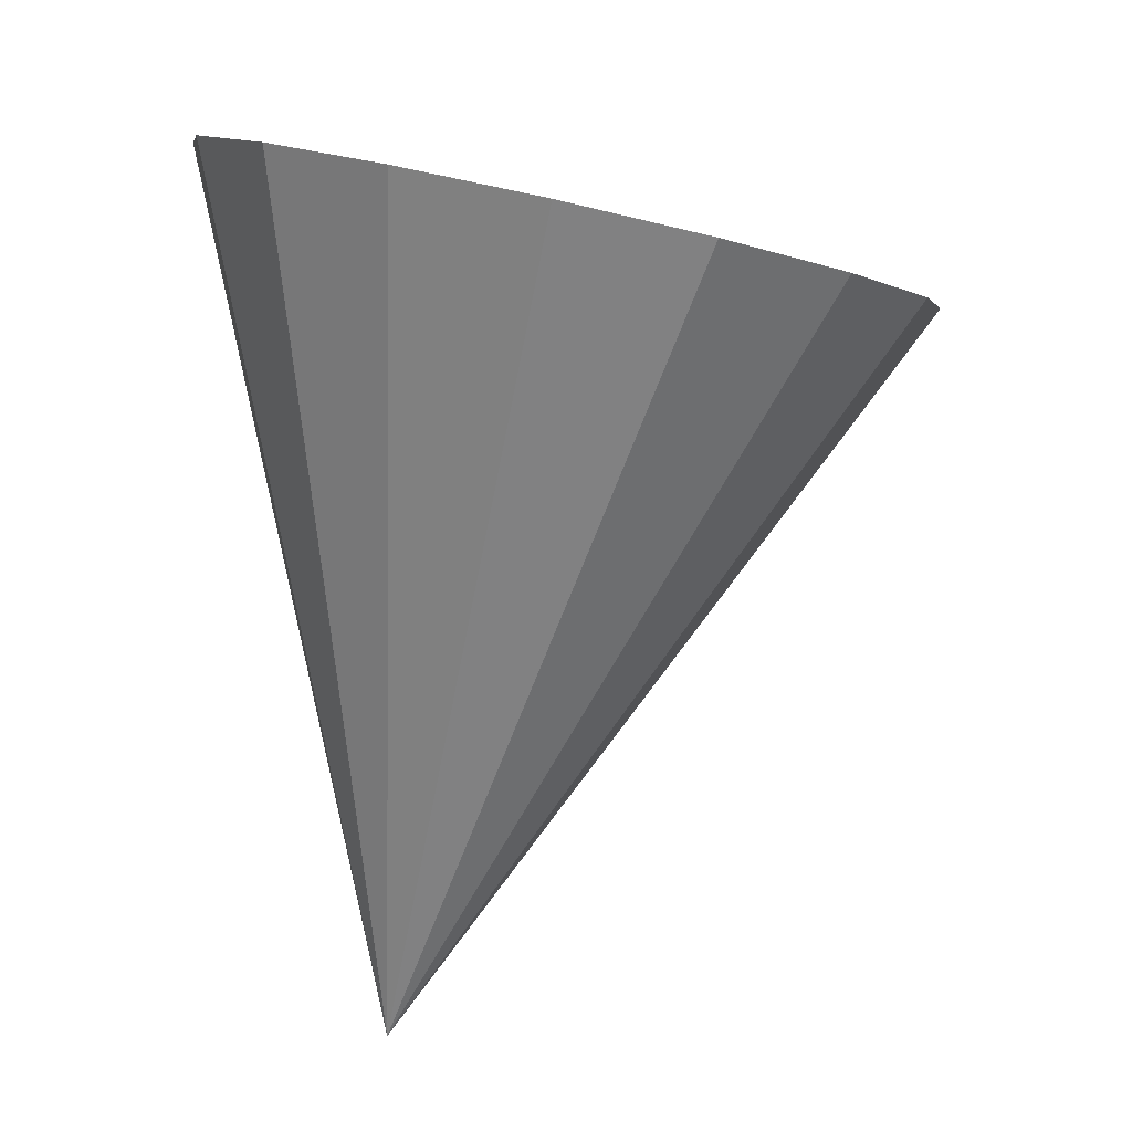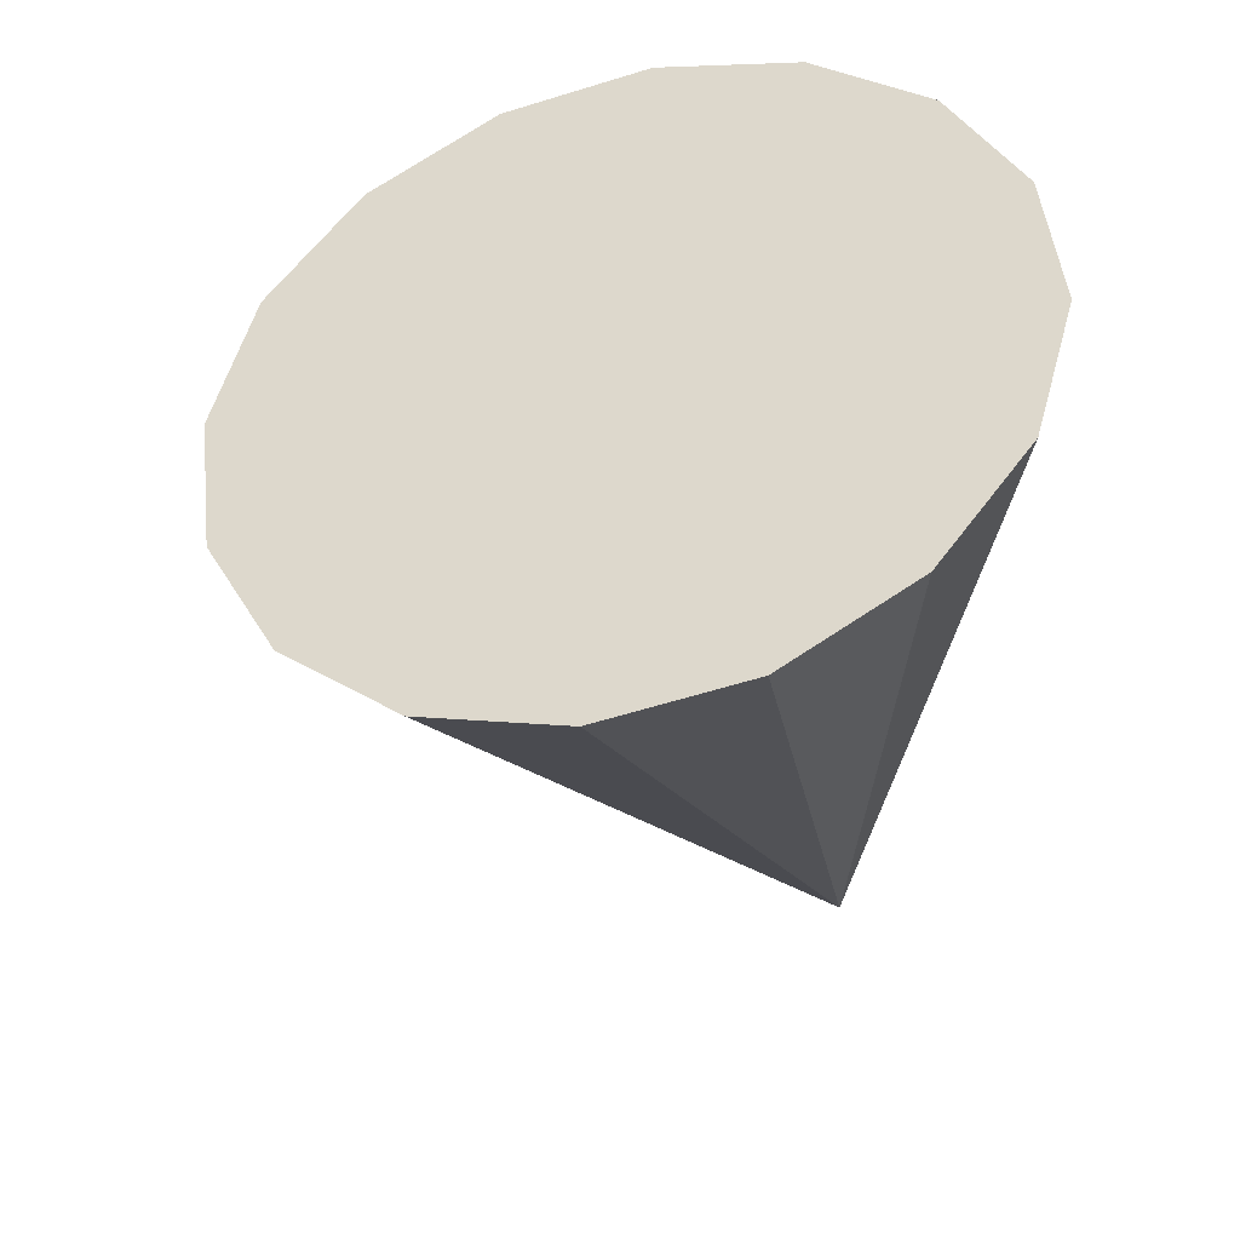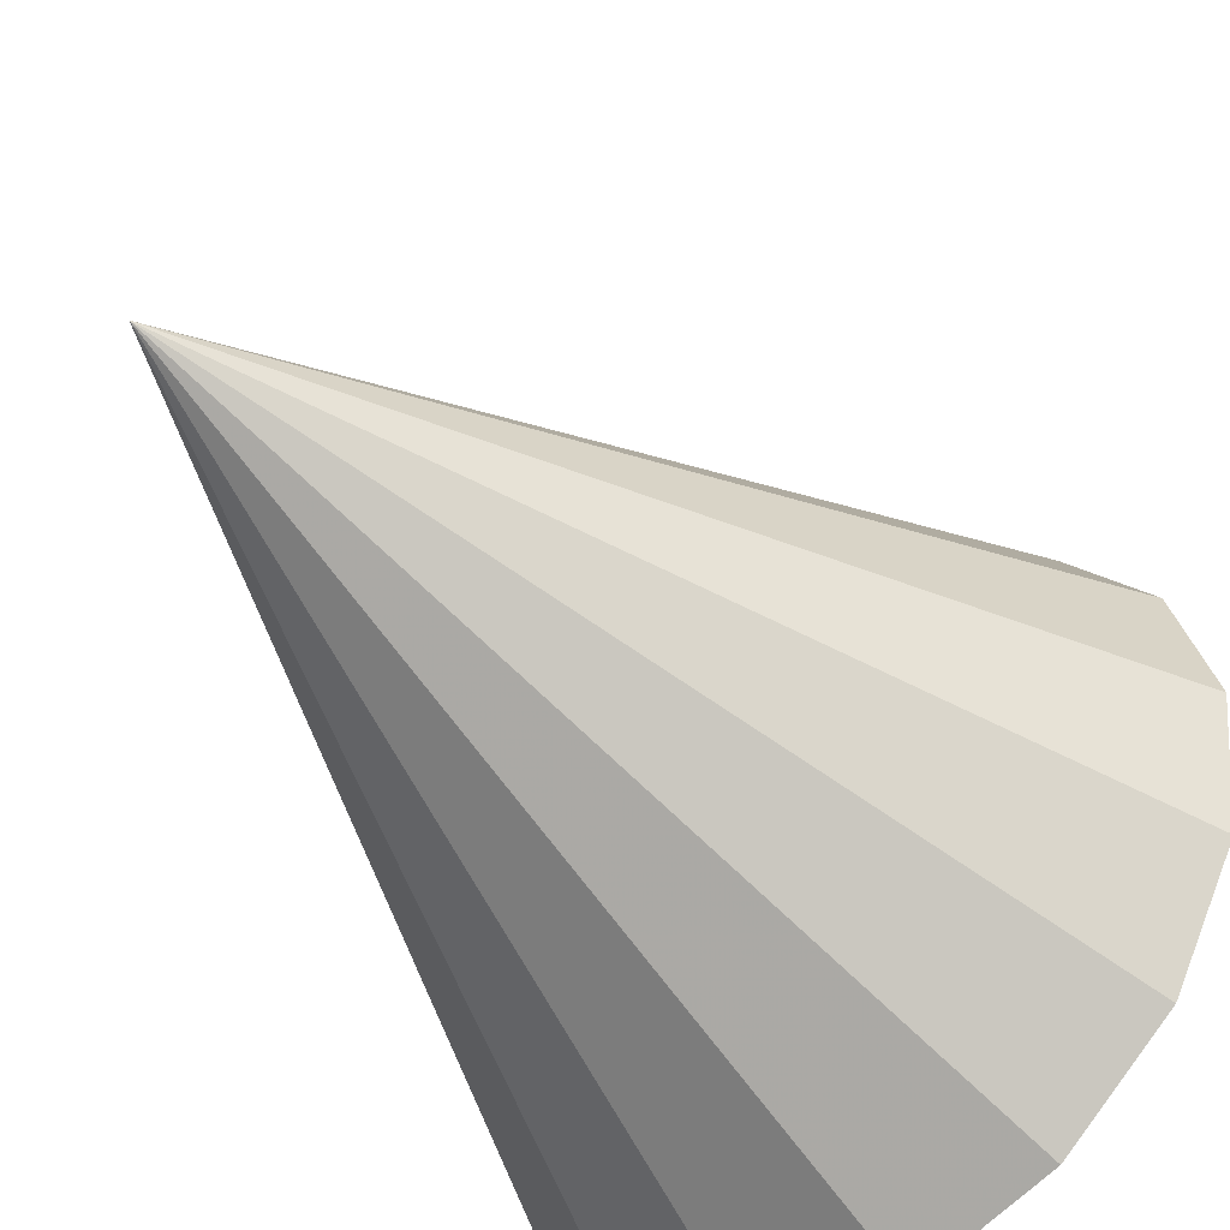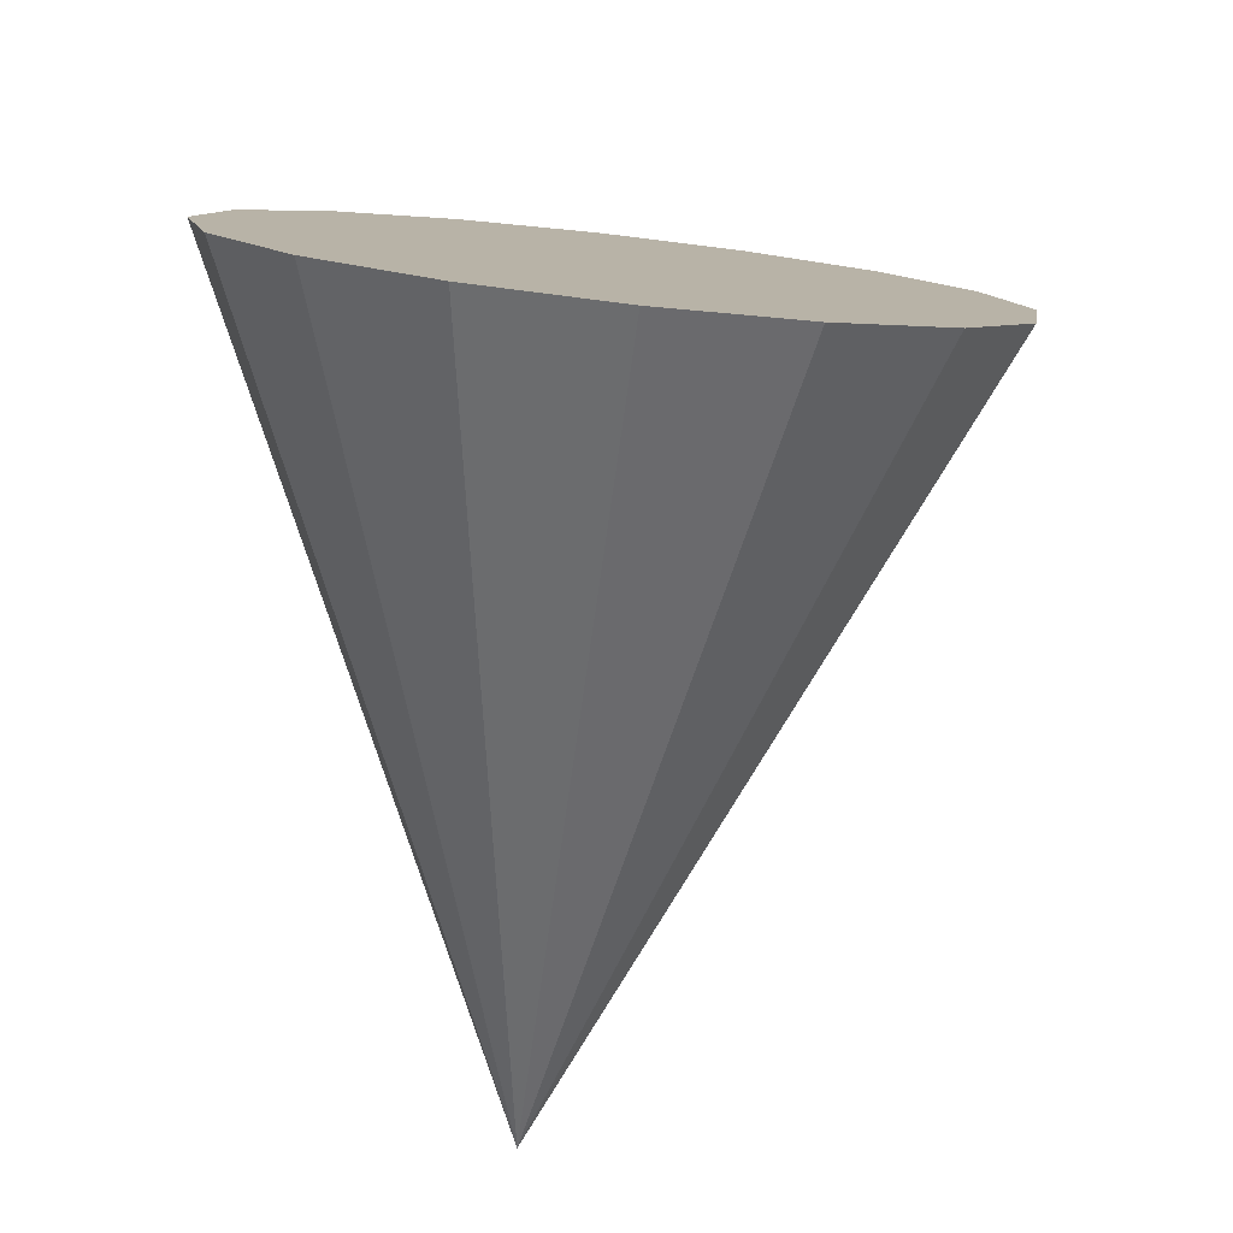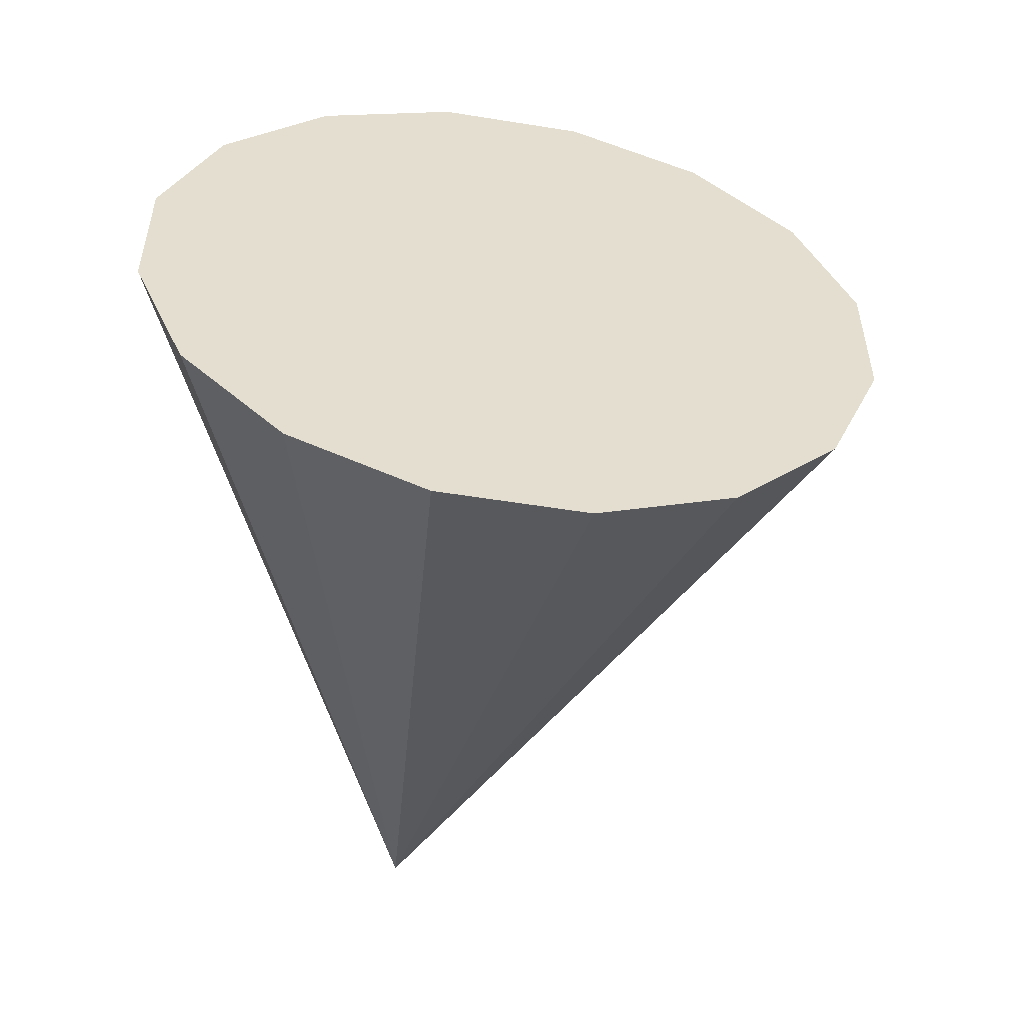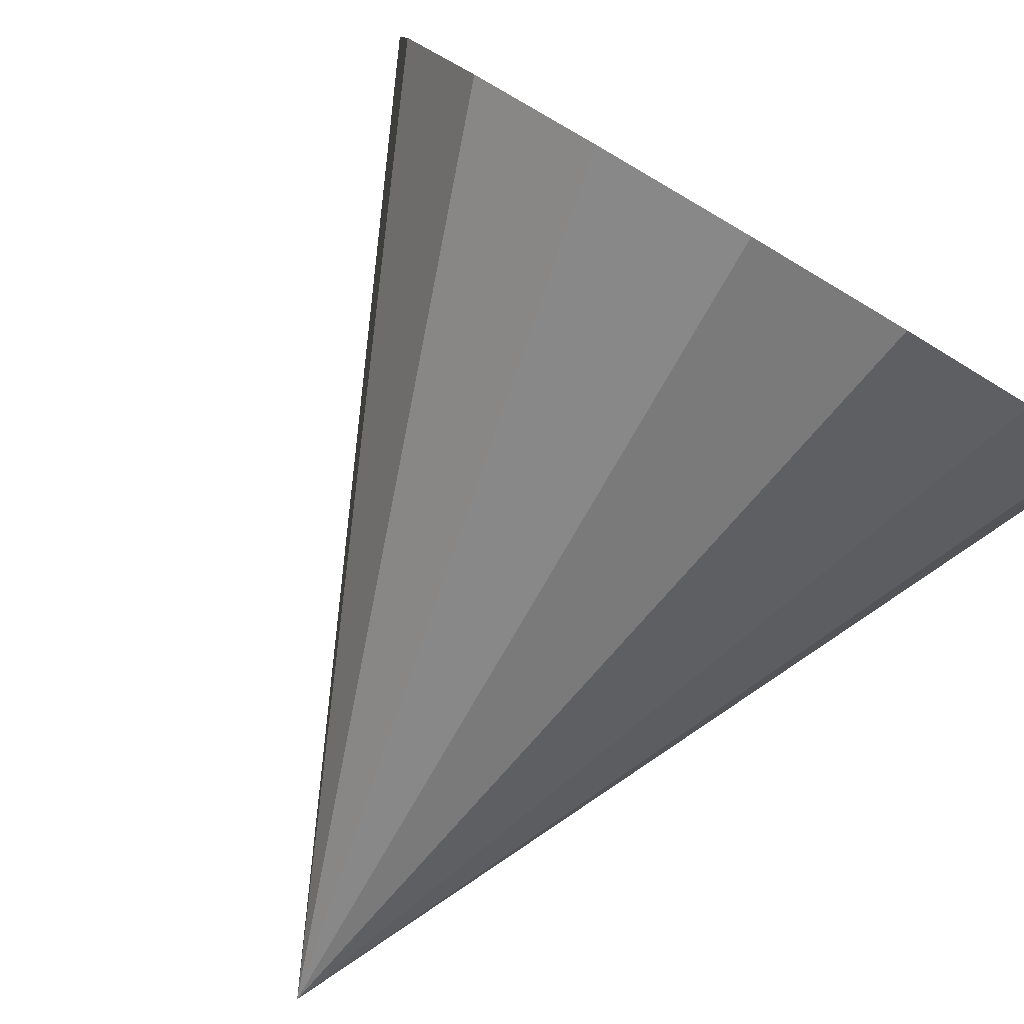
<metadata>
{"format":"obj","ext":"obj","renderer":"f3d","projection":"perspective","resolution":1024,"background":"white","views":[{"elev":14.8,"azim":77.7,"up":"+Z"},{"elev":52.1,"azim":-55.8,"up":"+Z"},{"elev":-67.3,"azim":-145.3,"up":"+Y"},{"elev":26.4,"azim":50.4,"up":"+Z"},{"elev":49.1,"azim":64.5,"up":"+Z"},{"elev":-65.9,"azim":-39.2,"up":"+Y"}]}
</metadata>
<code>
o Cone.059_Cone.1535
v 0.601 0.3451 1.209
v 0.7626 0.6542 1.15
v 0.7927 0.9964 1.065
v 0.6866 1.319 0.9677
v 0.4606 1.574 0.872
v 0.1491 1.722 0.793
v -0.2006 1.74 0.7426
v -0.5352 1.626 0.7285
v 0.1493 0.3726 -0.9394
v -0.8038 1.397 0.7529
v -0.9654 1.088 0.8121
v -0.9955 0.746 0.897
v -0.8894 0.4229 0.9947
v -0.6634 0.1681 1.09
v -0.3519 0.02028 1.169
v -0.002162 0.002033 1.22
v 0.3324 0.1161 1.234
f 1 9 2
f 2 9 3
f 3 9 4
f 4 9 5
f 5 9 6
f 6 9 7
f 7 9 8
f 8 9 10
f 10 9 11
f 11 9 12
f 12 9 13
f 13 9 14
f 14 9 15
f 15 9 16
f 16 9 17
f 17 9 1
f 4 8 13
f 17 1 2
f 2 3 17
f 3 4 17
f 4 5 6
f 6 7 4
f 7 8 4
f 8 10 13
f 10 11 13
f 11 12 13
f 13 14 15
f 15 16 17
f 13 15 17
f 17 4 13

</code>
